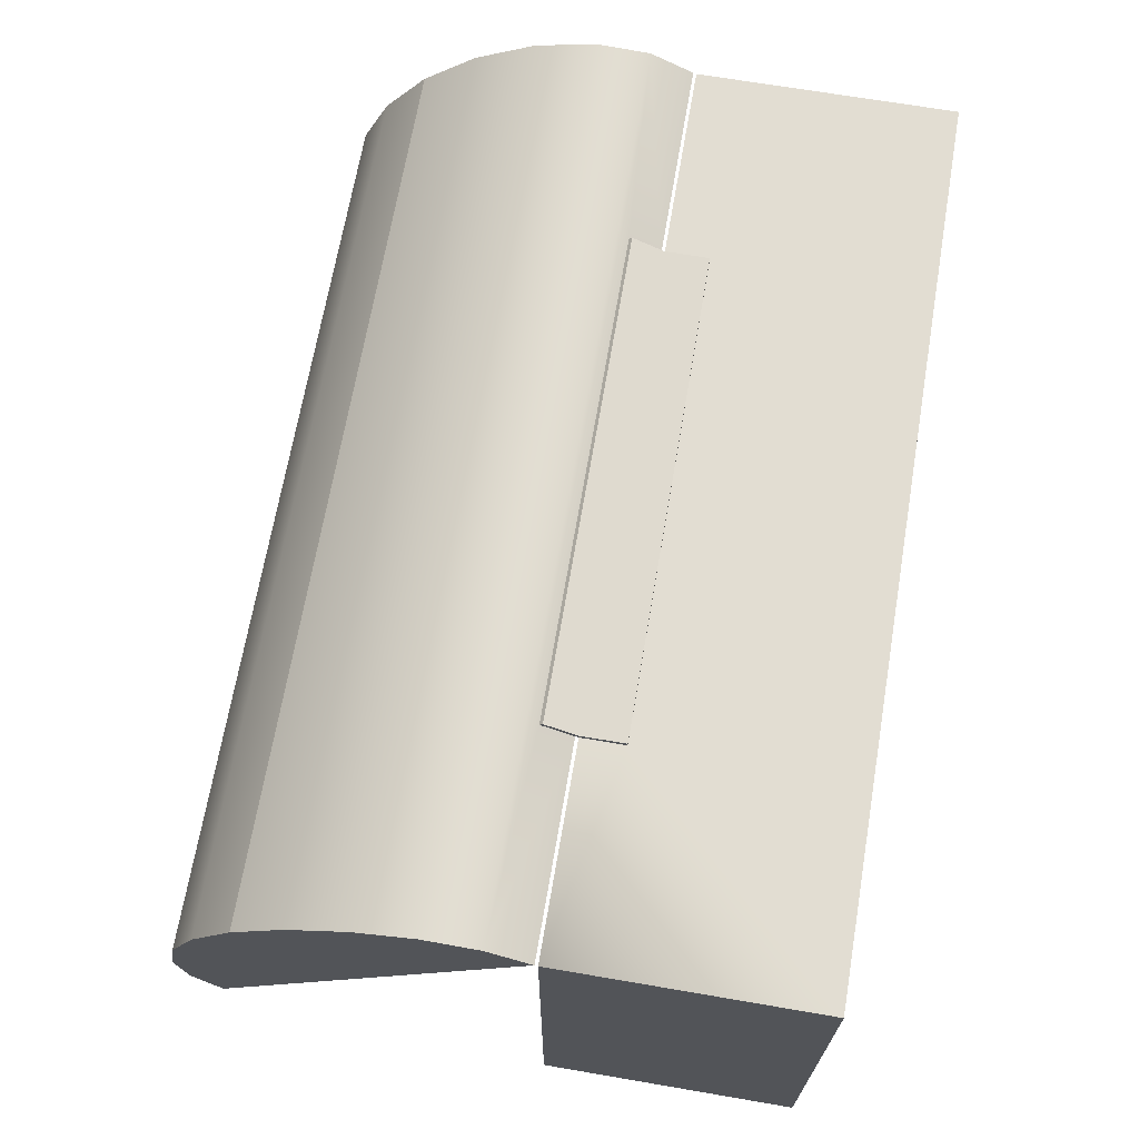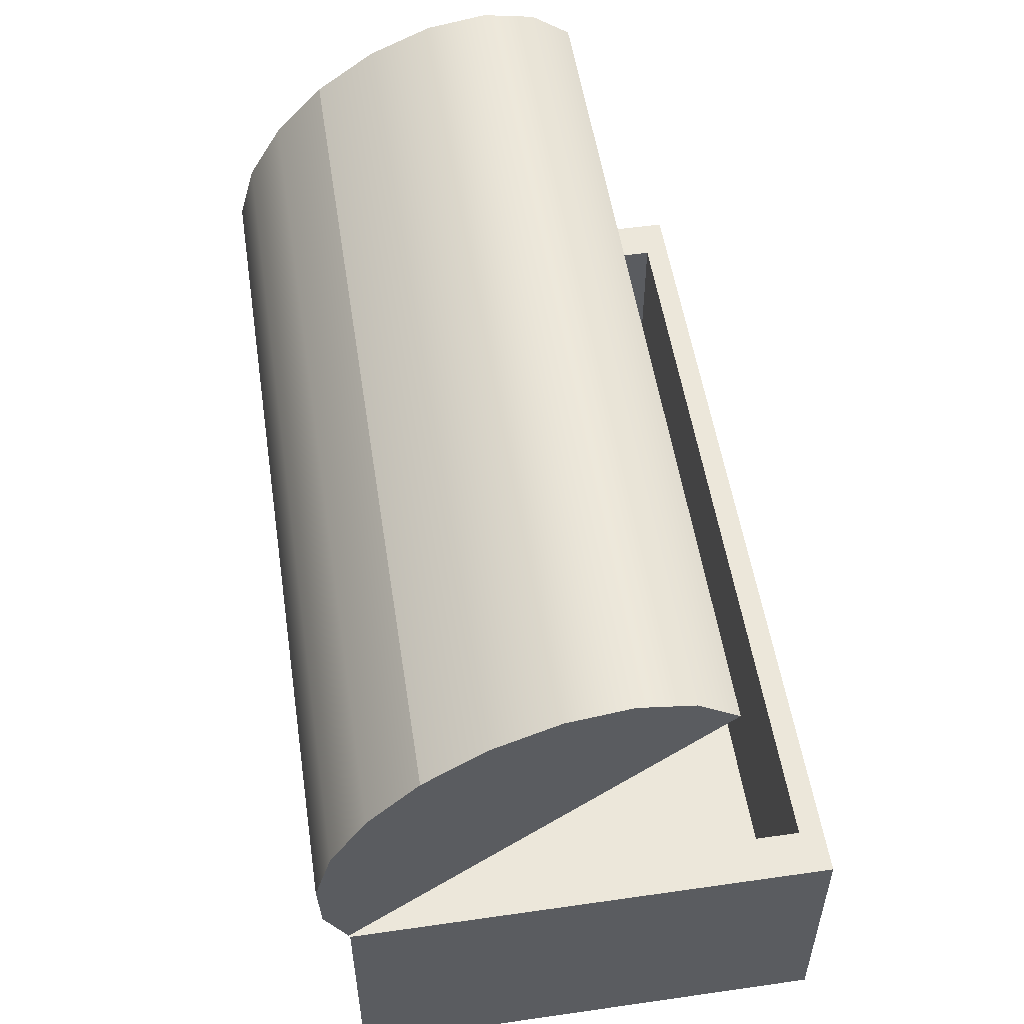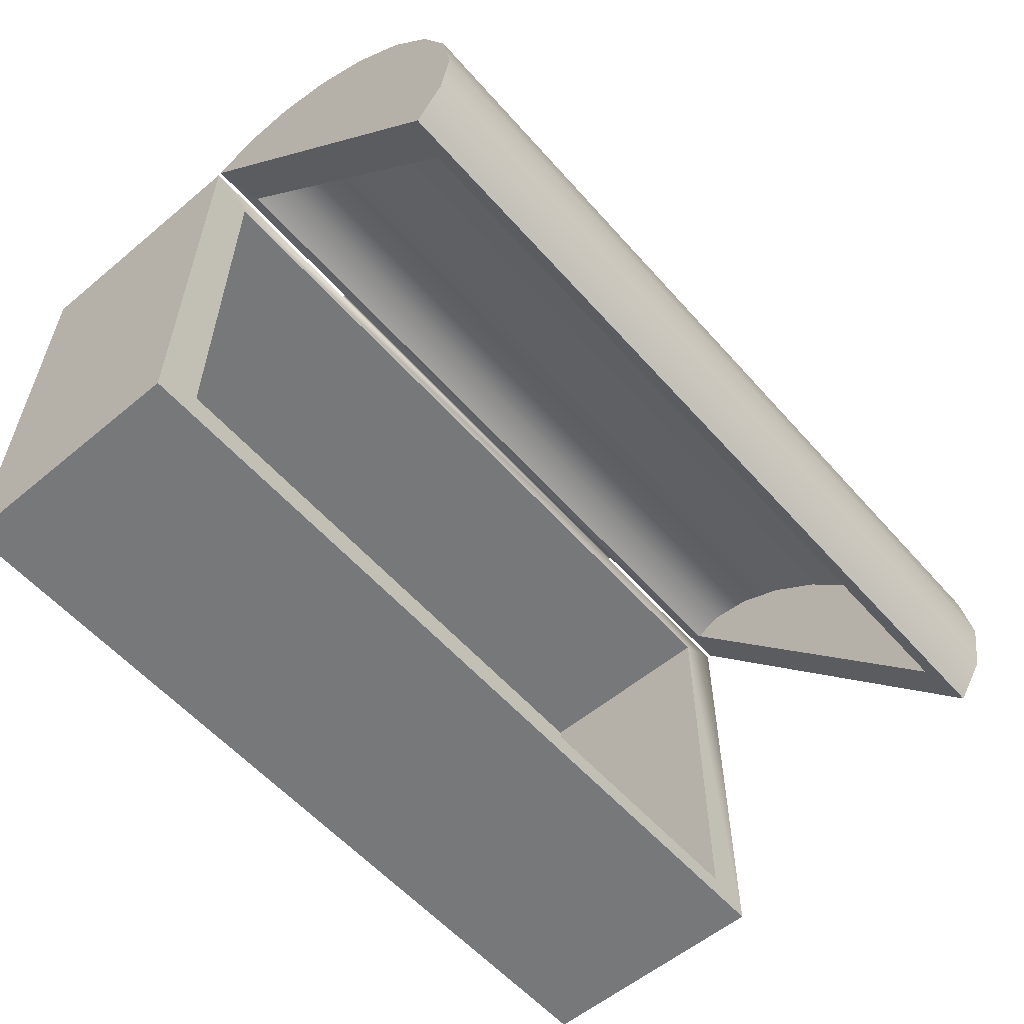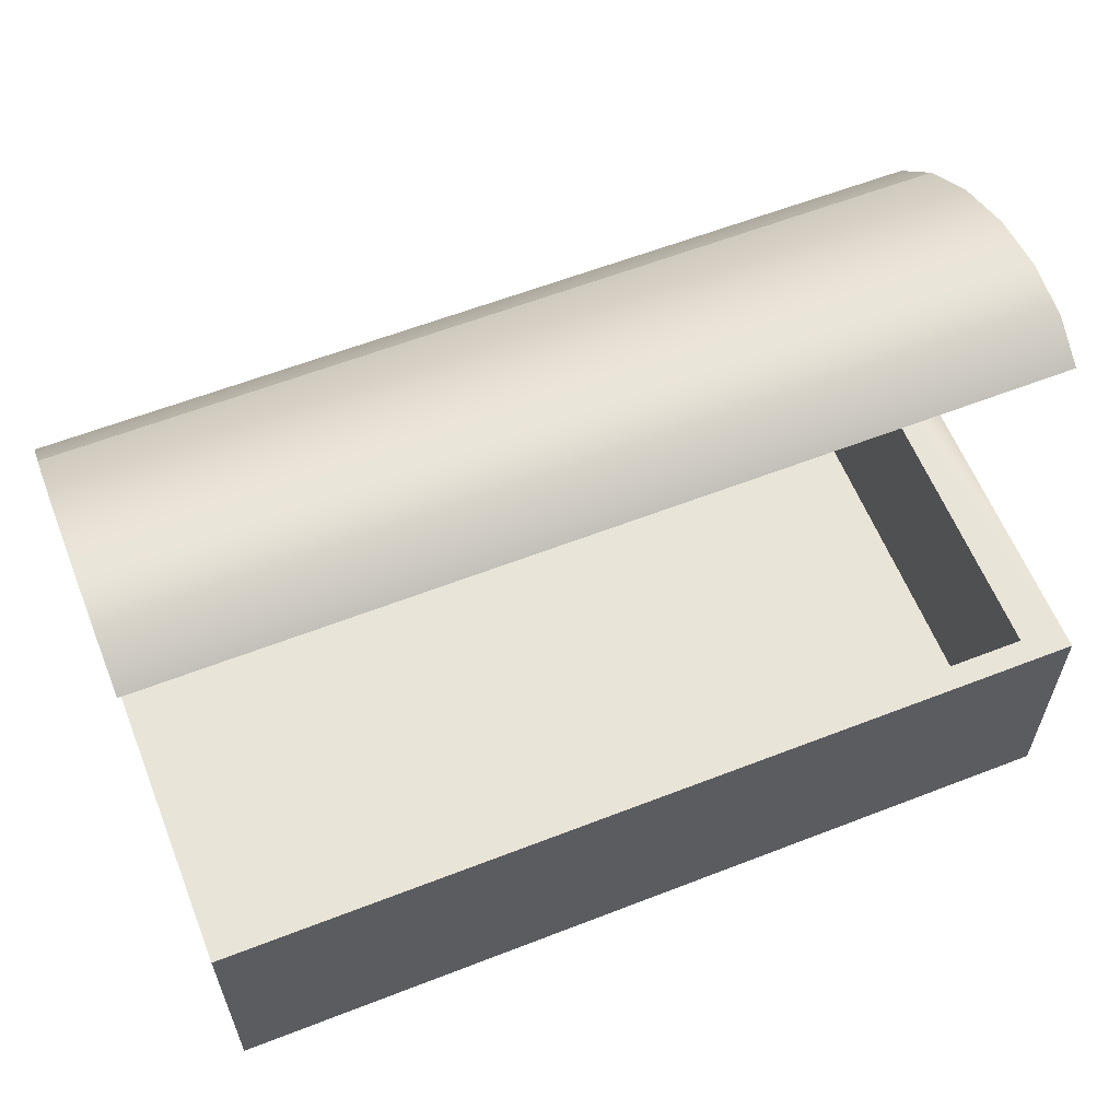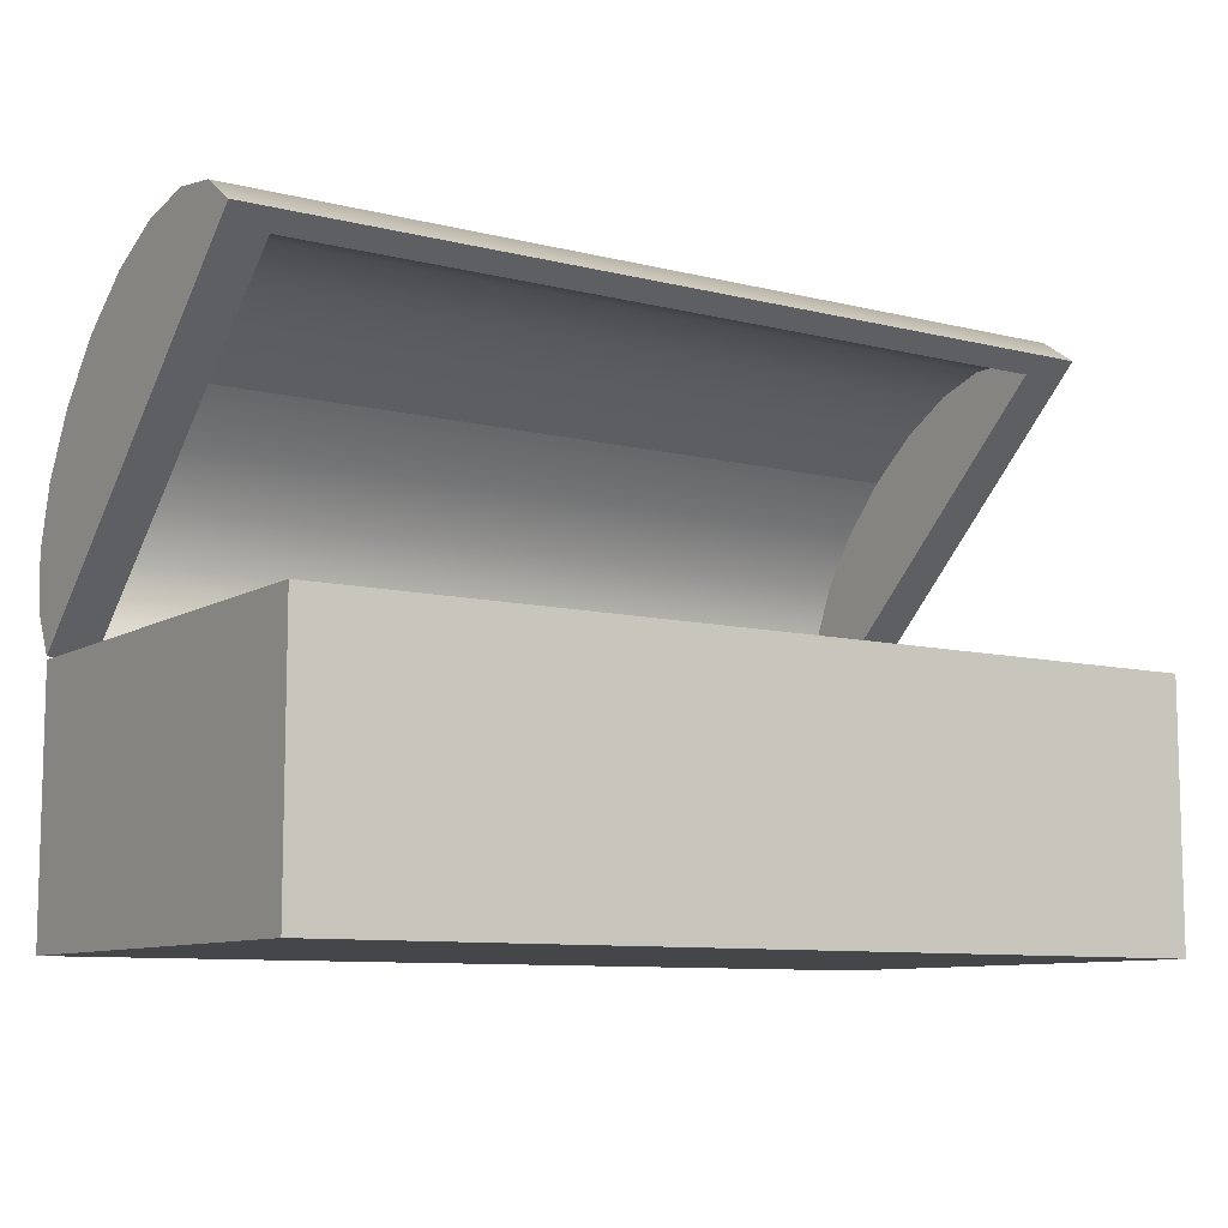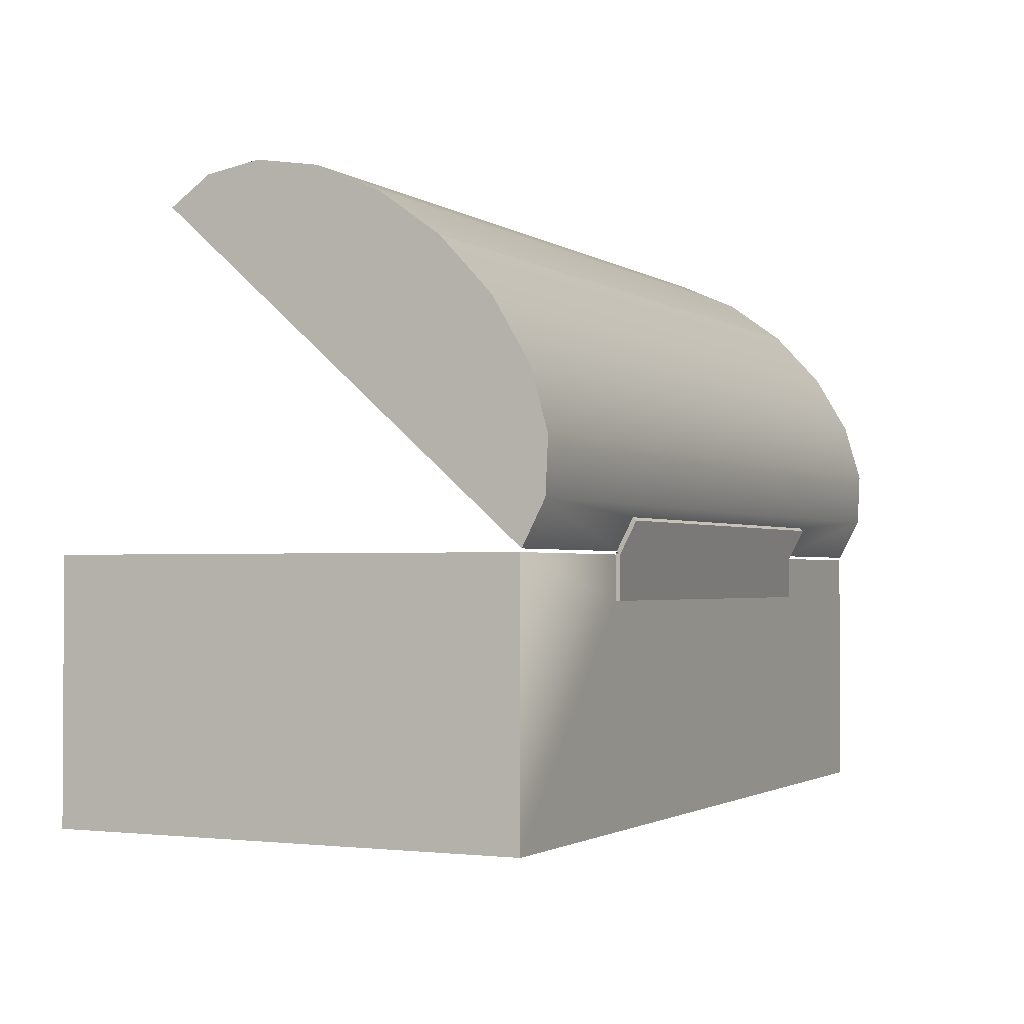
<metadata>
{"format":"obj","ext":"obj","renderer":"f3d","projection":"perspective","resolution":1024,"background":"white","views":[{"elev":68.2,"azim":-80.3,"up":"+Z"},{"elev":53.3,"azim":81.3,"up":"+Y"},{"elev":-57.3,"azim":130.9,"up":"+Z"},{"elev":60.2,"azim":158.3,"up":"+Y"},{"elev":-9.4,"azim":146.8,"up":"+Y"},{"elev":-1.8,"azim":-63.9,"up":"+Y"}]}
</metadata>
<code>
o crate_Crate_crateVert
v 1.266 -0.3 6.071
v 0.3753 0.03306 6.696
v 1.003 -0.02271 6.696
v 1.266 0.03306 6.071
v 1.266 -0.3 6.69
v 0.1126 0.03306 6.69
v 0.1126 -0.3 6.071
v 1.208 -0.2429 6.659
v 0.1702 -0.2429 6.102
v 1.208 0.03306 6.659
v 1.208 0.03306 6.102
v 1.208 -0.2429 6.102
v 0.1702 0.03306 6.102
v 0.1702 -0.2429 6.659
v 1.003 0.03306 6.69
v 0.3753 0.03306 6.69
v 0.3753 -0.0227 6.69
v 0.3753 -0.0227 6.696
v 1.003 0.03703 6.692
v 0.1126 0.03703 6.692
v 0.1702 0.05754 6.669
v 0.1702 0.4268 6.251
v 1.208 0.4268 6.251
v 1.266 0.4473 6.228
v 1.266 0.4826 6.28
v 1.266 0.4451 6.512
v 0.1126 0.4826 6.28
v 1.266 0.2421 6.46
v 0.1126 0.4473 6.228
v 0.1702 0.2421 6.46
v 0.1702 0.4486 6.289
v 0.1702 0.4314 6.409
v 0.1702 0.3941 6.48
v 0.1702 0.28 6.609
v 0.1702 0.2144 6.654
v 0.1702 0.1514 6.681
v 1.208 0.3419 6.548
v 0.1702 0.3419 6.548
v 1.208 0.2421 6.46
v 1.208 0.4486 6.289
v 1.208 0.05754 6.669
v 0.1126 0.2421 6.46
v 0.1126 0.2403 6.701
v 0.1126 0.3184 6.655
v 1.266 0.03703 6.692
v 1.266 0.3889 6.59
v 1.266 0.3184 6.655
v 1.266 0.2403 6.701
v 0.1126 0.1625 6.724
v 1.266 0.1625 6.724
v 0.1126 0.09243 6.721
v 1.266 0.09243 6.721
v 0.1126 0.4451 6.512
v 1.266 0.4815 6.429
v 0.1126 0.4815 6.429
v 1.266 0.4944 6.349
v 0.1126 0.4944 6.349
v 1.208 0.3941 6.48
v 1.208 0.4314 6.409
v 0.1702 0.4501 6.343
v 1.208 0.4502 6.343
v 1.208 0.28 6.609
v 1.208 0.2144 6.654
v 1.208 0.1514 6.681
v 1.208 0.09741 6.686
v 0.1702 0.09741 6.686
v 0.1126 0.3889 6.59
v 0.3753 0.03703 6.692
v 1.003 0.07768 6.713
v 0.3753 0.07768 6.713
v 1.003 0.07372 6.718
v 1.003 0.03306 6.696
v 0.3753 0.07372 6.718
v 0.1126 -0.3 6.69
v 1.003 -0.02271 6.69
v 0.1702 0.03306 6.659
v 1.266 0.03306 6.69
v 0.1126 0.03306 6.071
f 7 1 5 74
f 72 15 19
f 4 77 5 1
f 78 4 1 7
f 6 78 7 74
f 76 10 8 14
f 14 8 12 9
f 11 13 9 12
f 10 11 12 8
f 13 76 14 9
f 17 75 3 18
f 75 15 72 3
f 16 17 18 2
f 28 24 25 56 54 26 46
f 29 42 67 53 55 57 27
f 42 29 22 30
f 28 45 41 39
f 30 22 31 60 32 33 38
f 21 30 38 34 35 36 66
f 23 39 37 58 59 61 40
f 39 41 65 64 63 62 37
f 24 28 39 23
f 20 42 30 21
f 42 20 51 49 43 44 67
f 45 28 46 47 48 50 52
f 46 67 44 47
f 47 44 43 48
f 48 43 49 50
f 50 49 51 52
f 67 46 26 53
f 53 26 54 55
f 55 54 56 57
f 57 56 25 27
f 27 25 24 29
f 37 38 33 58
f 58 33 32 59
f 59 32 60 61
f 61 60 31 40
f 40 31 22 23
f 38 37 62 34
f 34 62 63 35
f 35 63 64 36
f 36 64 65 66
f 66 65 41 21
f 68 2 73 70
f 69 70 73 71
f 22 29 24 23
f 72 19 69 71
f 16 68 19 15
f 68 70 51 20
f 19 45 52 69
f 70 69 52 51
f 17 16 6
f 6 74 17
f 15 75 77
f 5 77 75
f 74 5 75 17
f 77 10 15
f 76 13 78 6
f 77 4 11 10
f 4 78 13 11
f 41 45 19 21
f 21 19 68 20
f 16 2 68
f 10 76 16 15
f 6 16 76
f 2 18 3 72 71 73

</code>
